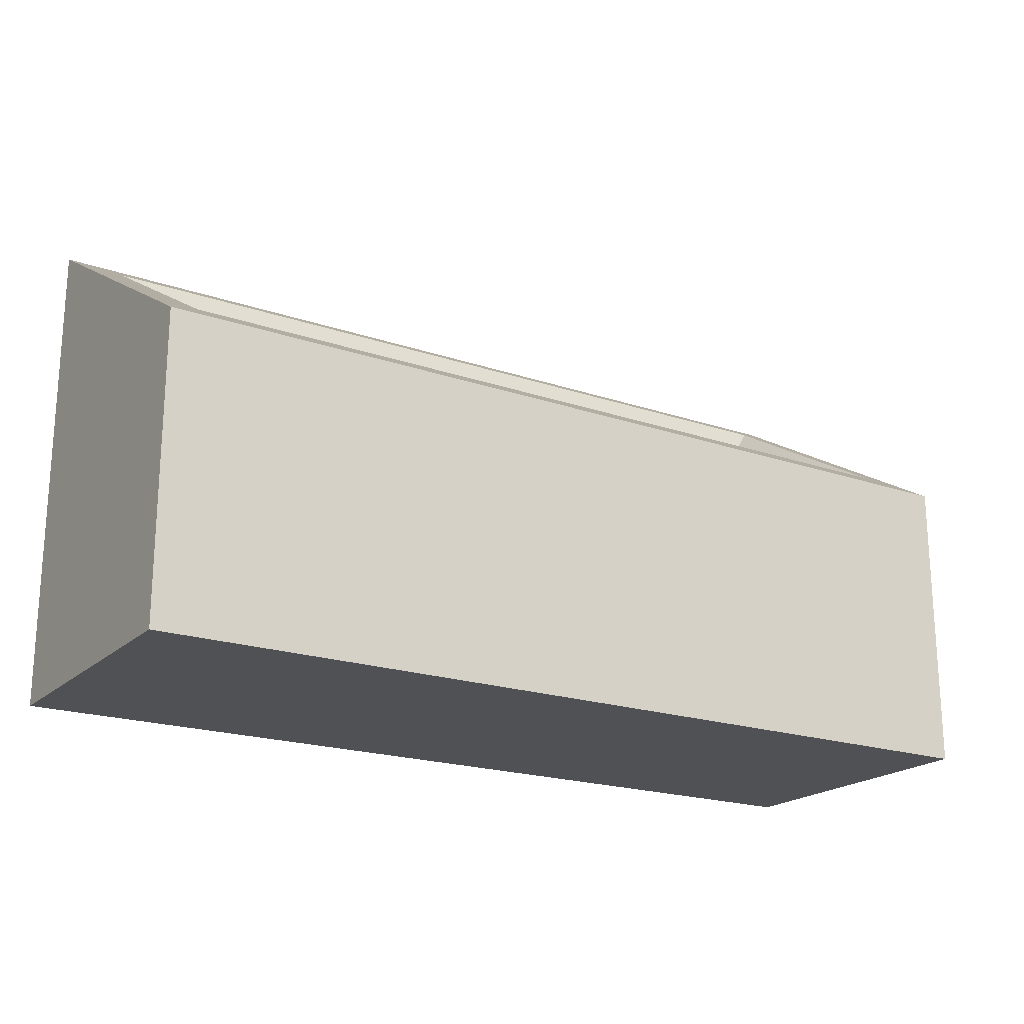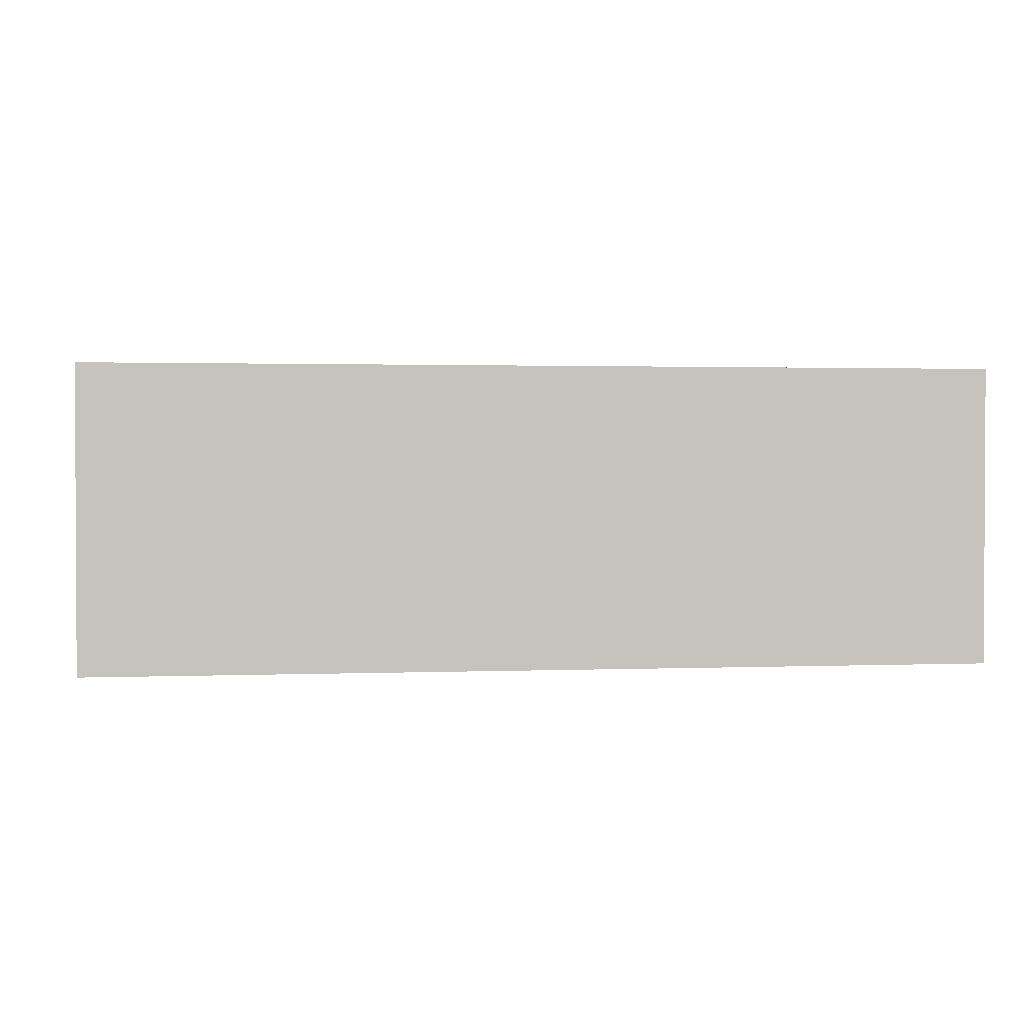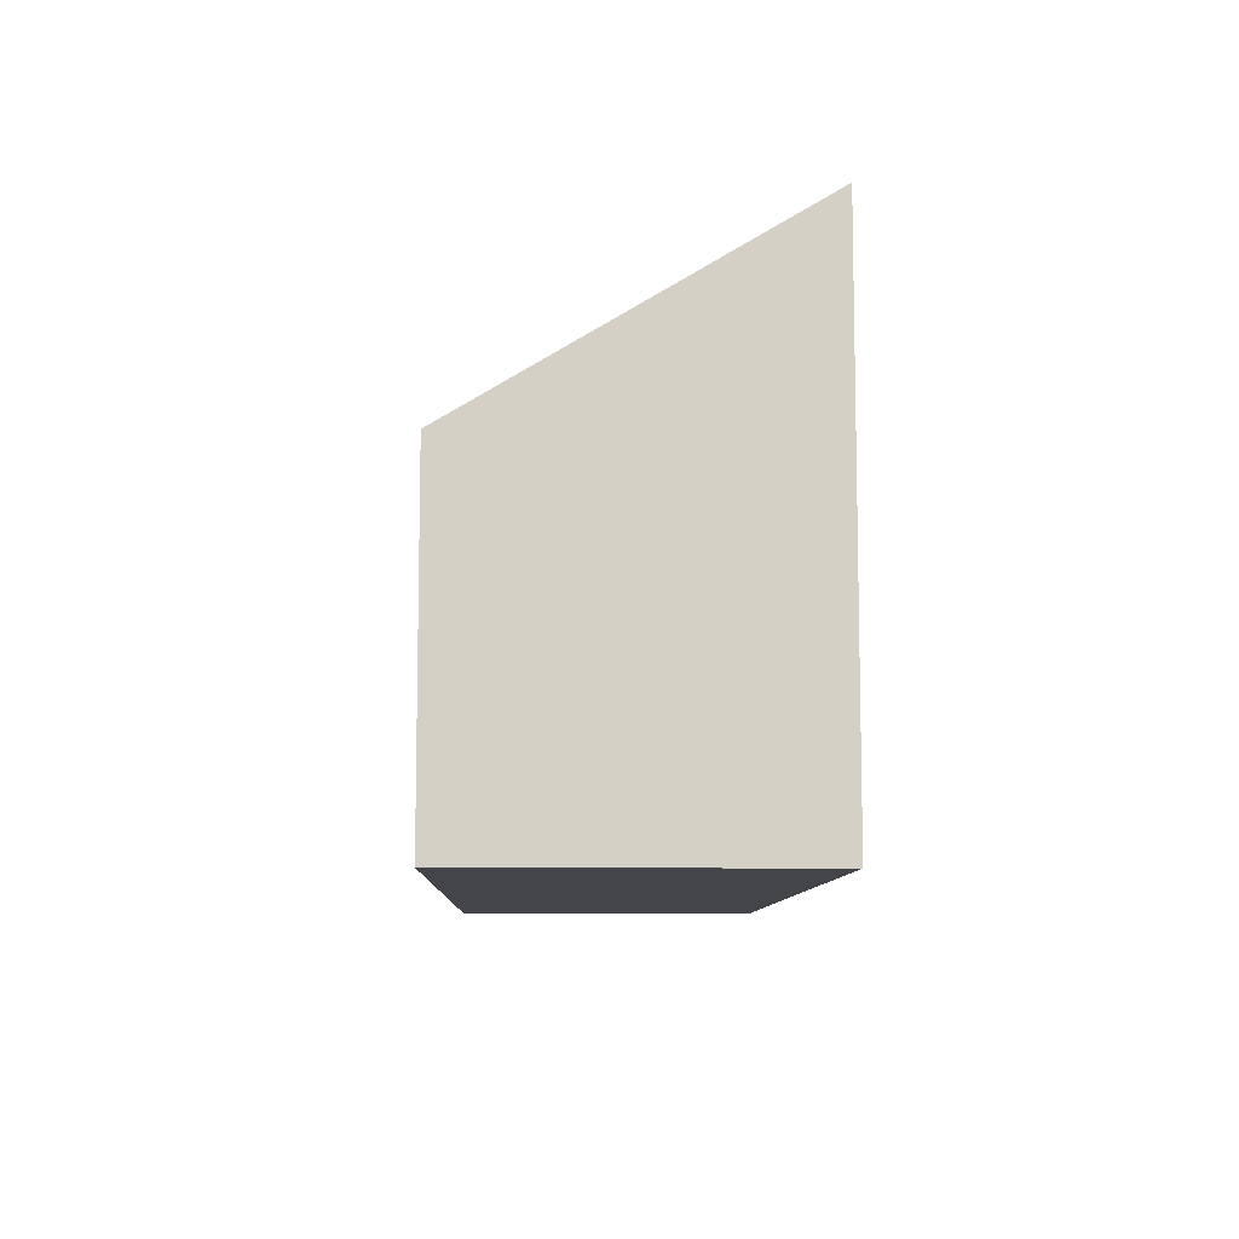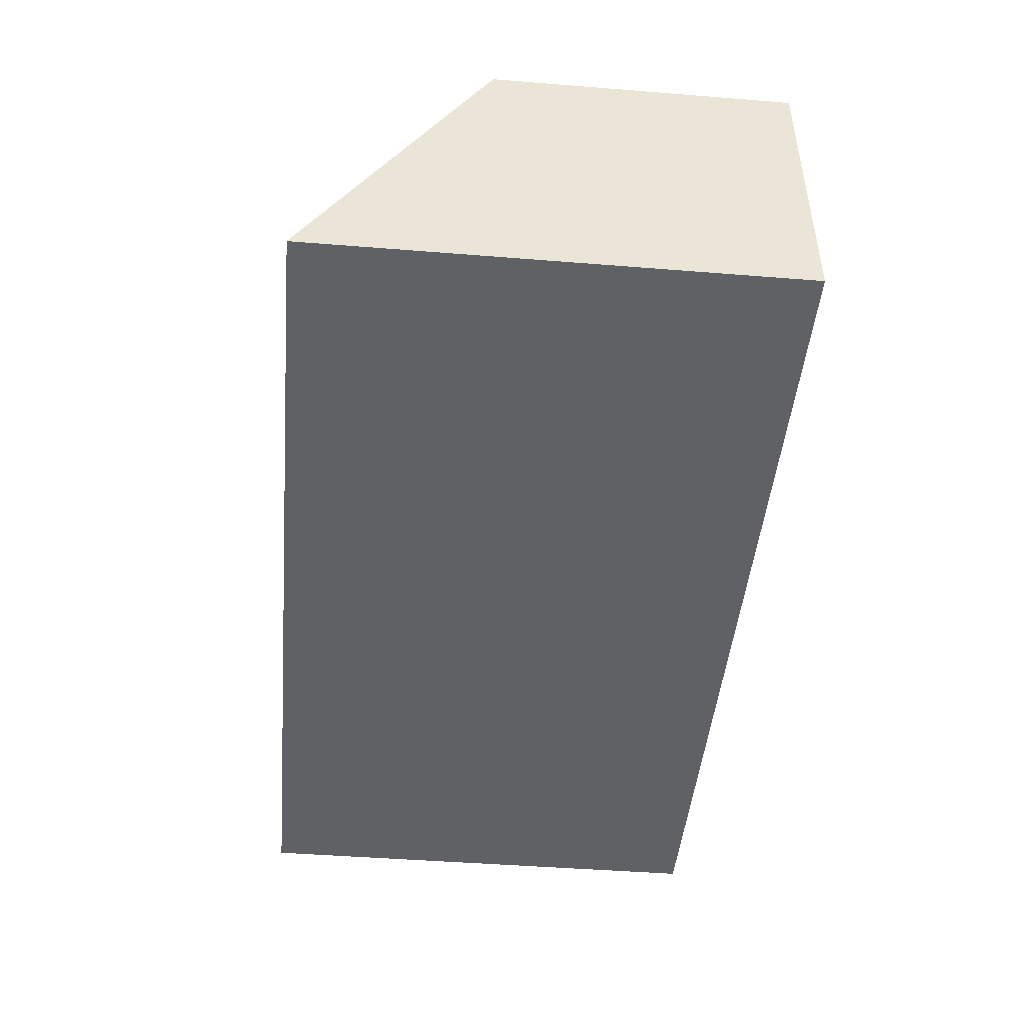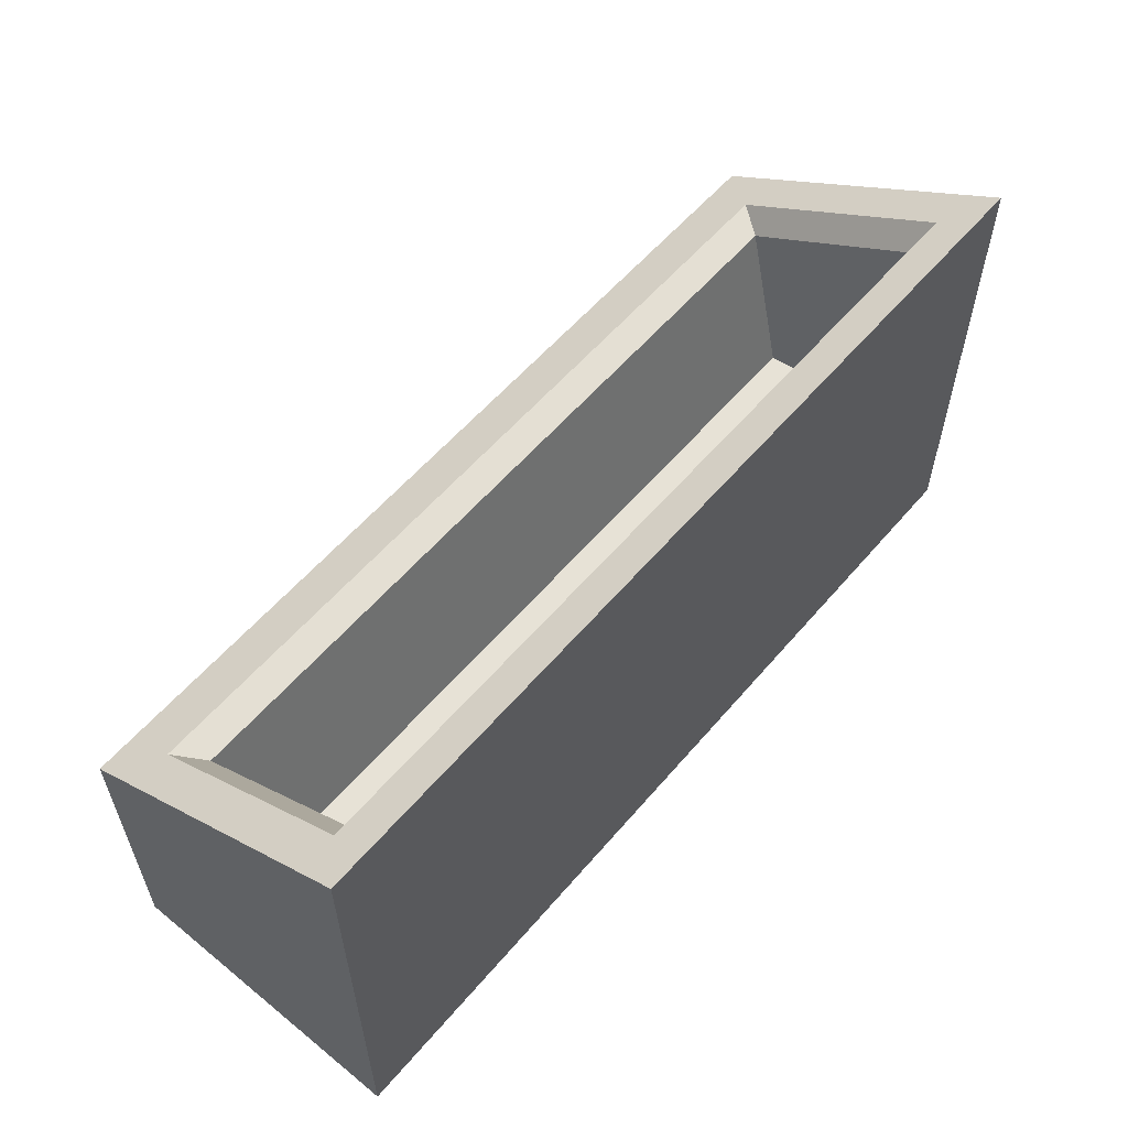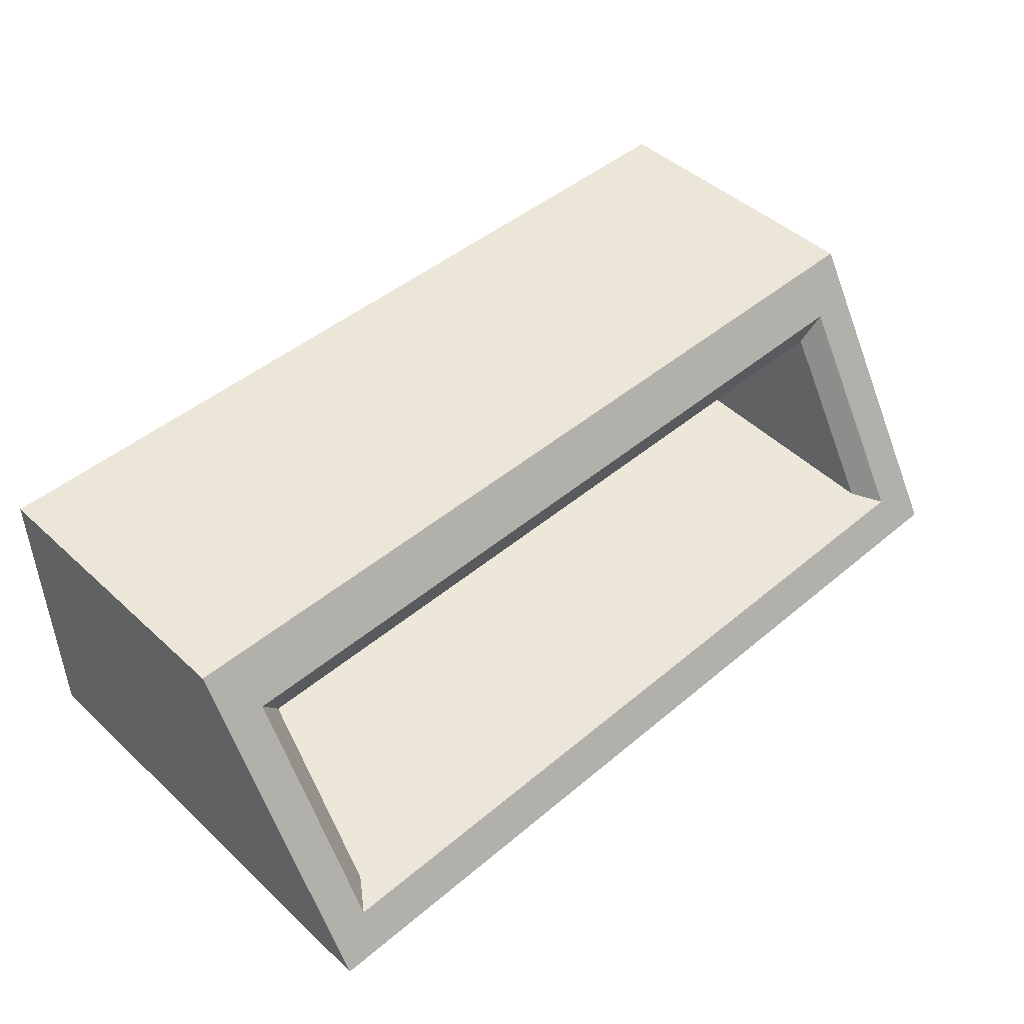
<metadata>
{"format":"obj","ext":"obj","renderer":"f3d","projection":"perspective","resolution":1024,"background":"white","views":[{"elev":-20.2,"azim":-32.0,"up":"+Y"},{"elev":1.5,"azim":-8.0,"up":"+Z"},{"elev":-9.0,"azim":88.3,"up":"+Y"},{"elev":-46.3,"azim":-95.2,"up":"+Z"},{"elev":57.6,"azim":130.0,"up":"+Y"},{"elev":46.2,"azim":136.2,"up":"+Z"}]}
</metadata>
<code>
g default
v -1.508 -0.5 0.5
v 1.508 -0.5 0.5
v -1.508 0.5 0.5
v 1.508 0.5 0.5
v -1.508 1.099 -0.5
v 1.508 1.099 -0.5
v -1.508 -0.5 -0.5
v 1.508 -0.5 -0.5
v -1.286 0.5 0.5
v -1.286 1.099 -0.5
v -1.286 -0.5 -0.5
v -1.286 -0.5 0.5
v 1.303 0.5 0.5
v 1.303 1.099 -0.5
v 1.303 -0.5 -0.5
v 1.303 -0.5 0.5
v -1.508 0.6363 0.2727
v -1.508 -0.5 0.2727
v -1.286 -0.5 0.2727
v 1.303 -0.5 0.2727
v 1.508 -0.5 0.2727
v 1.508 0.6363 0.2727
v -1.508 0.9876 -0.3133
v -1.508 -0.5 -0.3133
v -1.286 -0.5 -0.3133
v 1.303 -0.5 -0.3133
v 1.508 -0.5 -0.3133
v 1.508 0.9876 -0.3133
v 1.303 0.01757 0.104
v -1.286 0.01757 0.104
v 1.303 0.08572 -0.3173
v -1.286 0.08572 -0.3173
v -1.358 0.5995 0.334
v -1.286 0.575 0.2359
v -1.358 1.024 -0.3747
v -1.286 0.9263 -0.3501
v 1.374 0.5995 0.334
v 1.303 0.575 0.2359
v 1.374 1.024 -0.3747
v 1.303 0.9263 -0.3501
g pCube3
f 1 12 9 3
f 5 10 11 7
f 18 19 12 1
f 2 21 22 4
f 18 1 3 17
f 11 10 14 15
f 12 19 20 16
f 9 12 16 13
f 15 14 6 8
f 16 20 21 2
f 13 16 2 4
f 24 18 17 23
f 24 25 19 18
f 20 19 25 26
f 21 20 26 27
f 22 21 27 28
f 30 29 31 32
f 7 24 23 5
f 7 11 25 24
f 26 25 11 15
f 27 26 15 8
f 28 27 8 6
f 33 34 36 35
f 34 33 37 38
f 35 36 40 39
f 38 37 39 40
f 3 9 33 17
f 9 13 37 33
f 13 4 22 37
f 17 33 35 23
f 37 22 28 39
f 23 35 10 5
f 39 28 6 14
f 35 39 14 10
f 34 38 29 30
f 38 40 31 29
f 40 36 32 31
f 36 34 30 32

</code>
